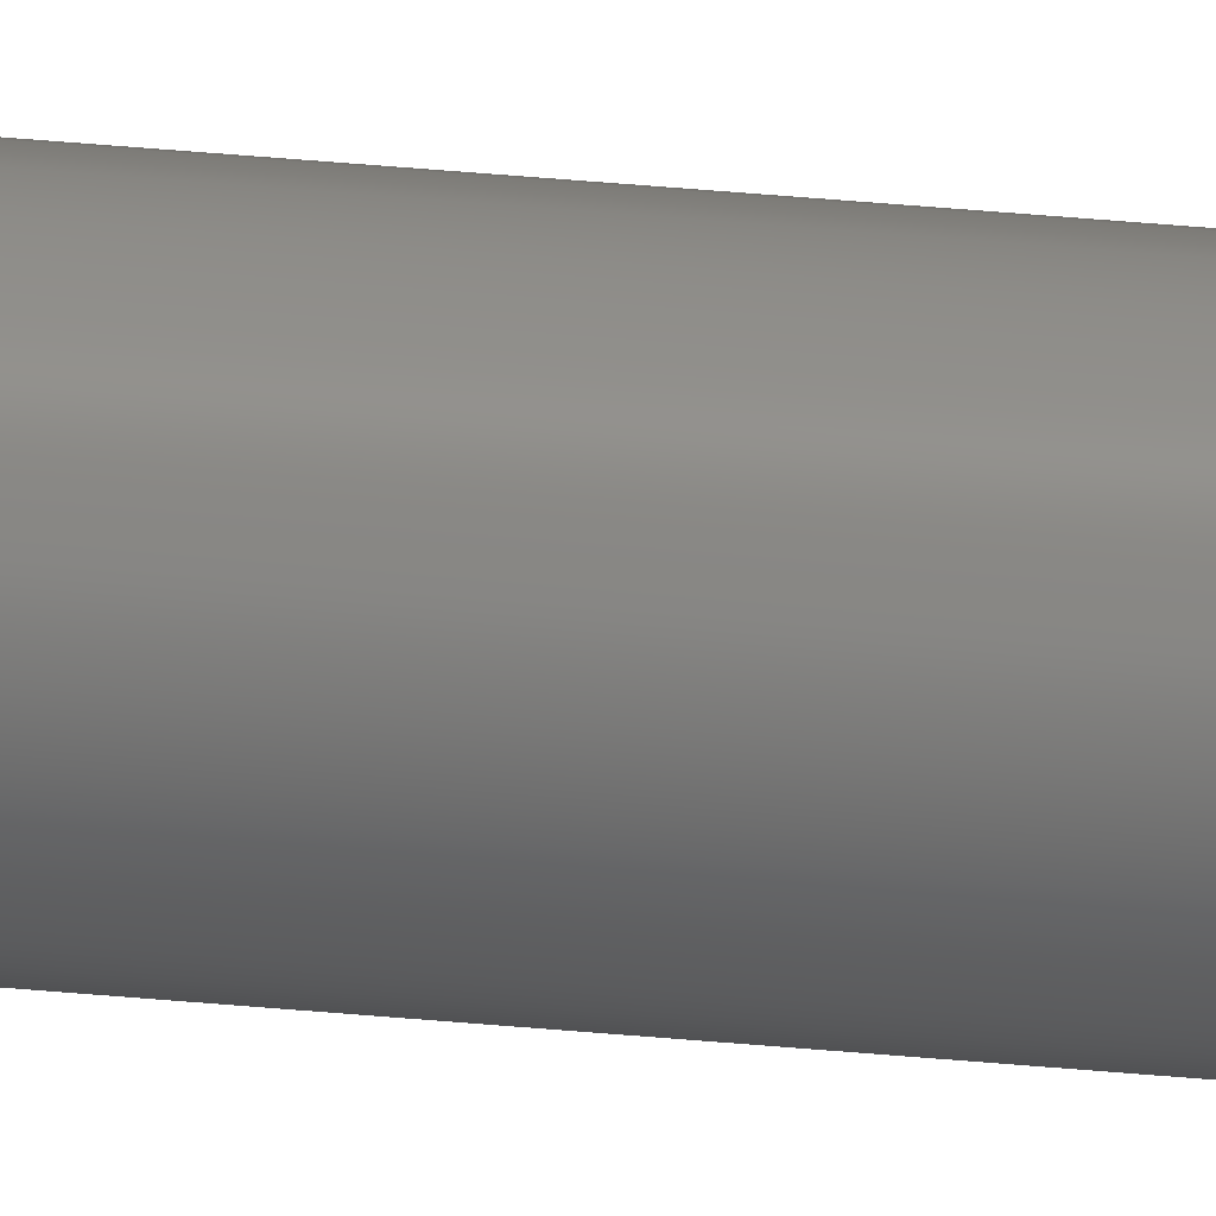
<metadata>
{"format":"step","ext":"stp","renderer":"f3d","projection":"perspective","resolution":1024,"background":"white","views":[{"elev":29.2,"azim":-81.2,"up":"+Y"}]}
</metadata>
<code>
ISO-10303-21;
DATA;
#1 = DESIGN_CONTEXT( '', #24, 'design' );
#2 = APPLICATION_PROTOCOL_DEFINITION( 'INTERNATIONAL STANDARD', 'config_control_design', 1994, #24 );
#3 = PRODUCT_CATEGORY_RELATIONSHIP( 'NONE', 'NONE', #25, #26 );
#4 = DATE_AND_TIME( #27, #28 );
#5 = DATE_TIME_ROLE( 'creation_date' );
#6 = DATE_TIME_ROLE( 'classification_date' );
#7 = PERSON_AND_ORGANIZATION_ROLE( 'creator' );
#8 = PERSON_AND_ORGANIZATION_ROLE( 'design_supplier' );
#9 = PERSON_AND_ORGANIZATION_ROLE( 'classification_officer' );
#10 = PERSON_AND_ORGANIZATION_ROLE( 'design_owner' );
#11 = APPROVAL_PERSON_ORGANIZATION( #29, #30, #31 );
#12 = APPROVAL_DATE_TIME( #4, #30 );
#13 = CC_DESIGN_APPROVAL( #30, ( #32, #33, #34 ) );
#14 = CC_DESIGN_DATE_AND_TIME_ASSIGNMENT( #4, #5, ( #34 ) );
#15 = CC_DESIGN_DATE_AND_TIME_ASSIGNMENT( #4, #6, ( #32 ) );
#16 = CC_DESIGN_PERSON_AND_ORGANIZATION_ASSIGNMENT( #29, #10, ( #35 ) );
#17 = CC_DESIGN_PERSON_AND_ORGANIZATION_ASSIGNMENT( #29, #7, ( #34 ) );
#18 = CC_DESIGN_PERSON_AND_ORGANIZATION_ASSIGNMENT( #29, #7, ( #33 ) );
#19 = CC_DESIGN_PERSON_AND_ORGANIZATION_ASSIGNMENT( #29, #8, ( #33 ) );
#20 = CC_DESIGN_SECURITY_CLASSIFICATION( #32, ( #33 ) );
#21 = CC_DESIGN_PERSON_AND_ORGANIZATION_ASSIGNMENT( #29, #9, ( #32 ) );
#22 = SHAPE_DEFINITION_REPRESENTATION( #36, #37 );
#23 =  ( GEOMETRIC_REPRESENTATION_CONTEXT( 3 )GLOBAL_UNCERTAINTY_ASSIGNED_CONTEXT( ( #38 ) )GLOBAL_UNIT_ASSIGNED_CONTEXT( ( #39, #40, #41 ) )REPRESENTATION_CONTEXT( 'NONE', 'WORKSPACE' ) );
#24 = APPLICATION_CONTEXT( 'CONFIGURATION CONTROLLED 3D DESIGNS OF MECHANICAL PARTS AND ASSEMBLIES' );
#25 = PRODUCT_CATEGORY( 'part', 'NONE' );
#26 = PRODUCT_RELATED_PRODUCT_CATEGORY( 'detail', ' ', ( #35 ) );
#27 = CALENDAR_DATE( 2008, 3, 11 );
#28 = LOCAL_TIME( 10, 48, 57, #42 );
#29 = PERSON_AND_ORGANIZATION( #43, #44 );
#30 = APPROVAL( #45, 'SOLID MODEL' );
#31 = APPROVAL_ROLE( 'APPROVED' );
#32 = SECURITY_CLASSIFICATION( '', '', #46 );
#33 = PRODUCT_DEFINITION_FORMATION_WITH_SPECIFIED_SOURCE( ' ', 'NONE', #35, .NOT_KNOWN. );
#34 = PRODUCT_DEFINITION( 'NONE', 'NONE', #33, #1 );
#35 = PRODUCT( '1', '1', 'PART-1-DESC', ( #47 ) );
#36 = PRODUCT_DEFINITION_SHAPE( 'NONE', 'NONE', #34 );
#37 = ADVANCED_BREP_SHAPE_REPRESENTATION( '1', ( #48, #49 ), #23 );
#38 = UNCERTAINTY_MEASURE_WITH_UNIT( LENGTH_MEASURE( 0.001 ), #39, '', '' );
#39 =  ( CONVERSION_BASED_UNIT( 'MILLIMETRE', #50 )LENGTH_UNIT(  )NAMED_UNIT( #51 ) );
#40 =  ( NAMED_UNIT( #52 )PLANE_ANGLE_UNIT(  )SI_UNIT( $, .RADIAN. ) );
#41 =  ( NAMED_UNIT( #52 )SOLID_ANGLE_UNIT(  )SI_UNIT( $, .STERADIAN. ) );
#42 = COORDINATED_UNIVERSAL_TIME_OFFSET( 0, 0, .AHEAD. );
#43 = PERSON( '', 'UNSPECIFIED', $, $, $, $ );
#44 = ORGANIZATION( 'UNSPECIFIED', 'UNSPECIFIED', 'UNSPECIFIED' );
#45 = APPROVAL_STATUS( 'approved' );
#46 = SECURITY_CLASSIFICATION_LEVEL( 'unclassified' );
#47 = MECHANICAL_CONTEXT( '', #24, 'mechanical' );
#48 = MANIFOLD_SOLID_BREP( '1', #53 );
#49 = AXIS2_PLACEMENT_3D( '', #54, #55, #56 );
#50 = LENGTH_MEASURE_WITH_UNIT( LENGTH_MEASURE( 1 ), #57 );
#51 = DIMENSIONAL_EXPONENTS( 1, 0, 0, 0, 0, 0, 0 );
#52 = DIMENSIONAL_EXPONENTS( 0, 0, 0, 0, 0, 0, 0 );
#53 = CLOSED_SHELL( '', ( #58, #59, #60 ) );
#54 = CARTESIAN_POINT( '', ( 0, 0, 0 ) );
#55 = DIRECTION( '', ( 0, 0, 1 ) );
#56 = DIRECTION( '', ( 1, 0, 0 ) );
#57 =  ( NAMED_UNIT( #51 )LENGTH_UNIT(  )SI_UNIT( .MILLI., .METRE. ) );
#58 = ADVANCED_FACE( '', ( #61, #62 ), #63, .T. );
#59 = ADVANCED_FACE( '', ( #64 ), #65, .T. );
#60 = ADVANCED_FACE( '', ( #66 ), #67, .F. );
#61 = FACE_OUTER_BOUND( '', #68, .T. );
#62 = FACE_OUTER_BOUND( '', #69, .T. );
#63 = CYLINDRICAL_SURFACE( '', #70, 4 );
#64 = FACE_OUTER_BOUND( '', #71, .T. );
#65 = PLANE( '', #72 );
#66 = FACE_OUTER_BOUND( '', #73, .T. );
#67 = PLANE( '', #74 );
#68 = EDGE_LOOP( '', ( #75 ) );
#69 = EDGE_LOOP( '', ( #76 ) );
#70 = AXIS2_PLACEMENT_3D( '', #77, #78, #79 );
#71 = EDGE_LOOP( '', ( #80 ) );
#72 = AXIS2_PLACEMENT_3D( '', #81, #82, #83 );
#73 = EDGE_LOOP( '', ( #84 ) );
#74 = AXIS2_PLACEMENT_3D( '', #85, #86, #87 );
#75 = ORIENTED_EDGE( '', *, *, #88, .T. );
#76 = ORIENTED_EDGE( '', *, *, #89, .F. );
#77 = CARTESIAN_POINT( '', ( 0, 0, 520 ) );
#78 = DIRECTION( '', ( 0, 0, 1 ) );
#79 = DIRECTION( '', ( -1, 0, 0 ) );
#80 = ORIENTED_EDGE( '', *, *, #89, .T. );
#81 = CARTESIAN_POINT( '', ( 0, 0, 0 ) );
#82 = DIRECTION( '', ( 0, 0, -1 ) );
#83 = DIRECTION( '', ( -1, 0, 0 ) );
#84 = ORIENTED_EDGE( '', *, *, #88, .F. );
#85 = CARTESIAN_POINT( '', ( 0, 0, 520 ) );
#86 = DIRECTION( '', ( 0, 0, -1 ) );
#87 = DIRECTION( '', ( -1, 0, 0 ) );
#88 = EDGE_CURVE( '', #90, #90, #91, .T. );
#89 = EDGE_CURVE( '', #92, #92, #93, .T. );
#90 = VERTEX_POINT( '', #94 );
#91 = CIRCLE( '', #95, 4 );
#92 = VERTEX_POINT( '', #96 );
#93 = CIRCLE( '', #97, 4 );
#94 = CARTESIAN_POINT( '', ( 4, 0, 520 ) );
#95 = AXIS2_PLACEMENT_3D( '', #98, #99, #100 );
#96 = CARTESIAN_POINT( '', ( 4, 0, 0 ) );
#97 = AXIS2_PLACEMENT_3D( '', #101, #102, #103 );
#98 = CARTESIAN_POINT( '', ( 0, 0, 520 ) );
#99 = DIRECTION( '', ( 0, 0, -1 ) );
#100 = DIRECTION( '', ( 1, 0, 0 ) );
#101 = CARTESIAN_POINT( '', ( 0, 0, 0 ) );
#102 = DIRECTION( '', ( 0, 0, -1 ) );
#103 = DIRECTION( '', ( 1, 0, 0 ) );
ENDSEC;
END-ISO-10303-21;

</code>
